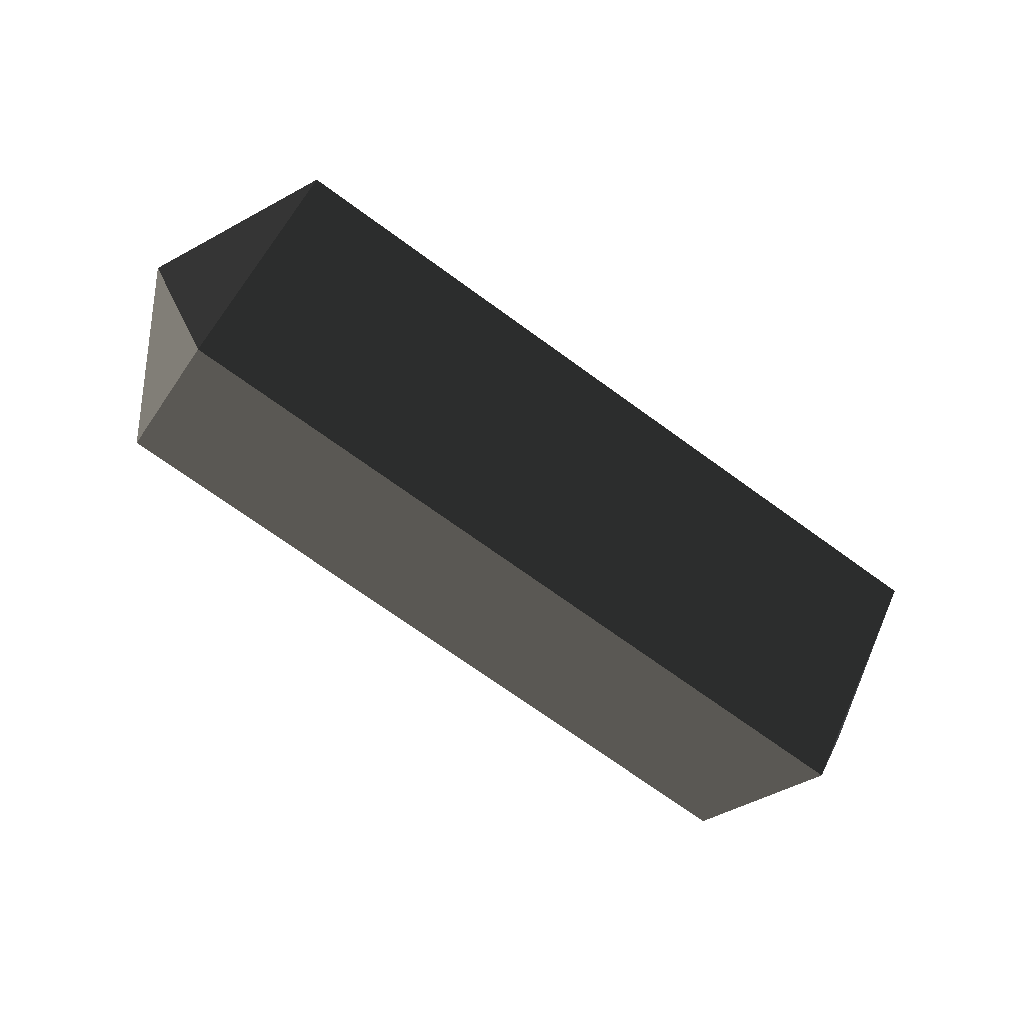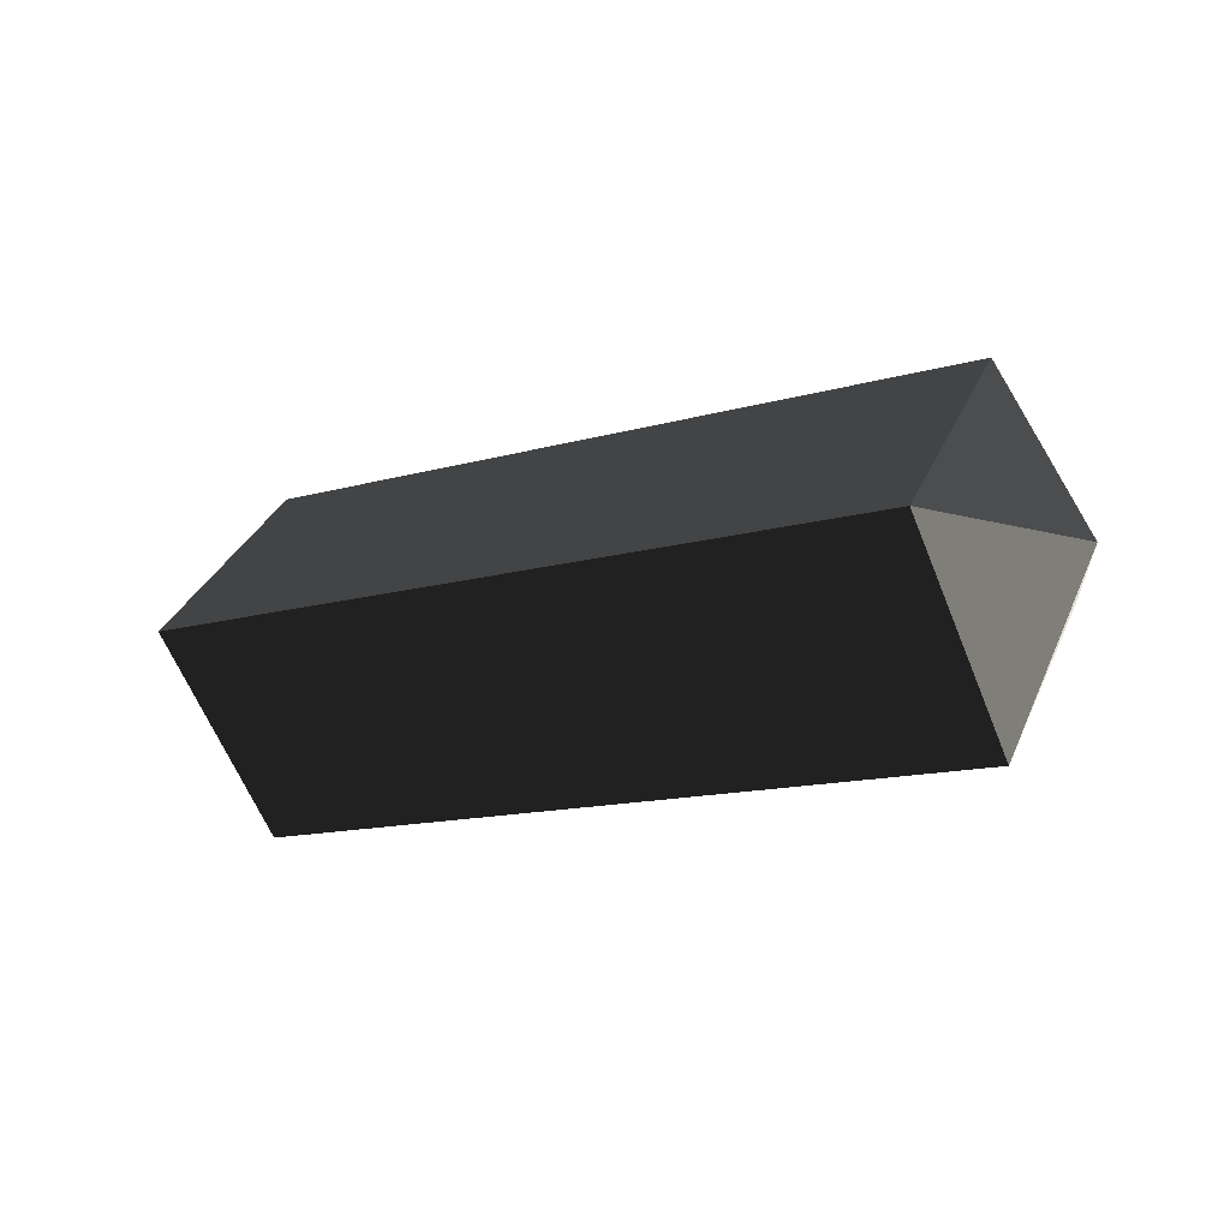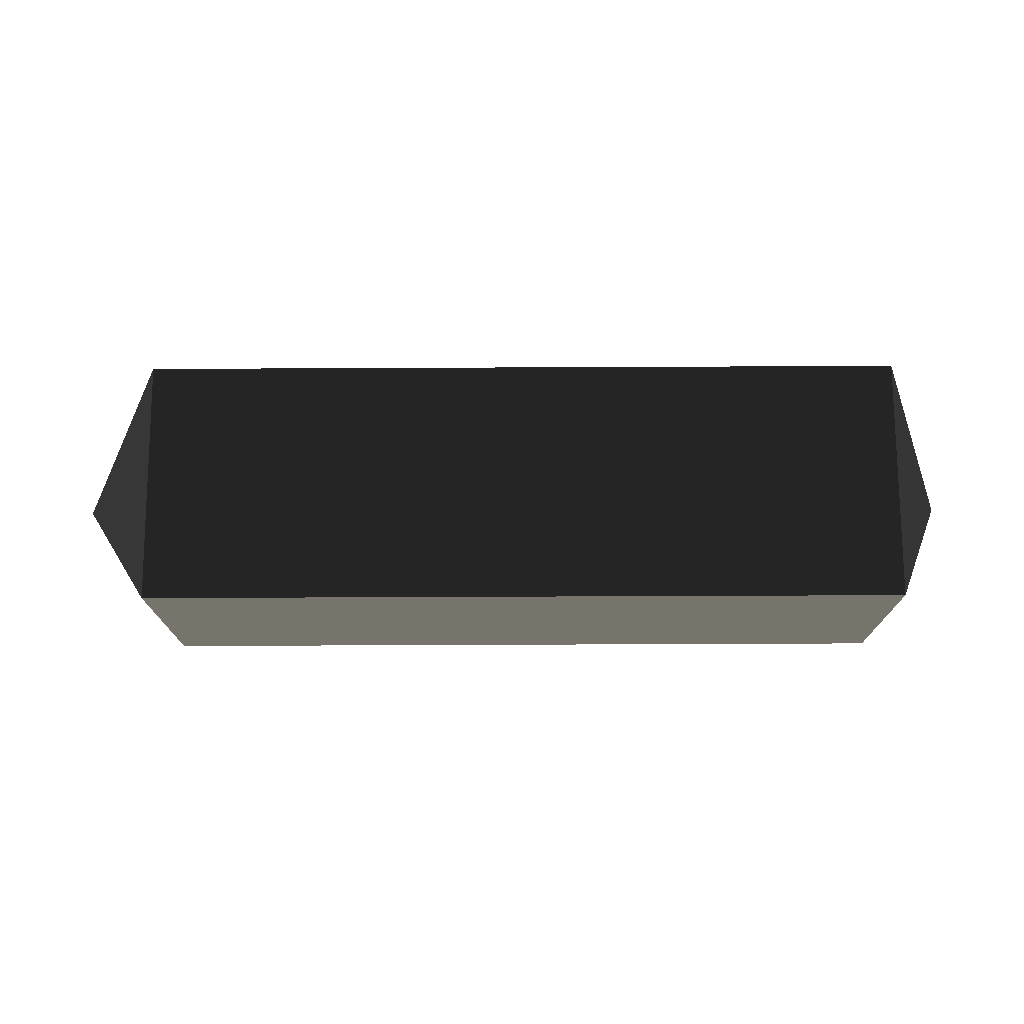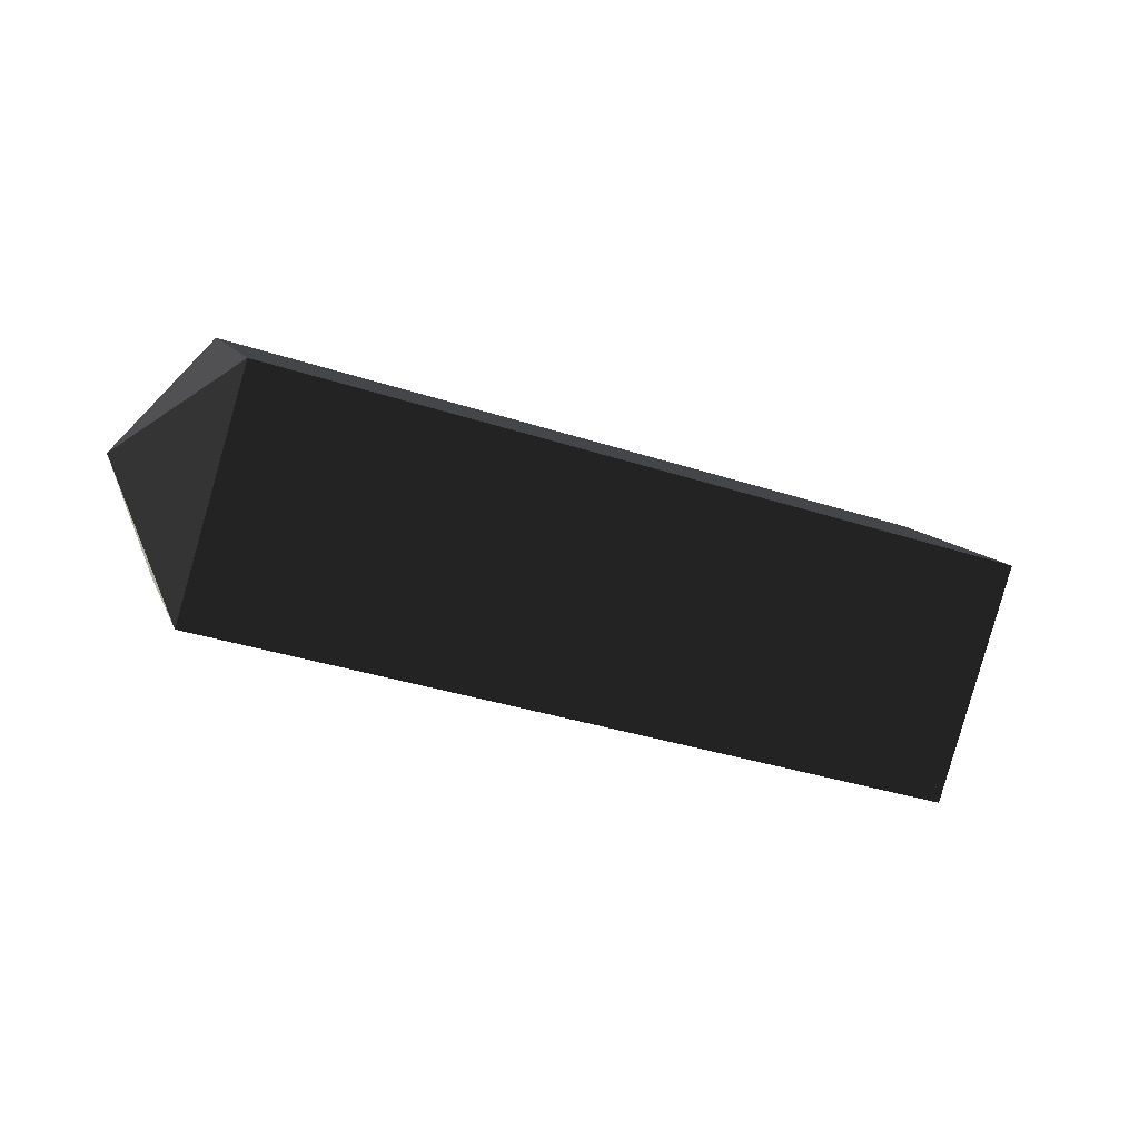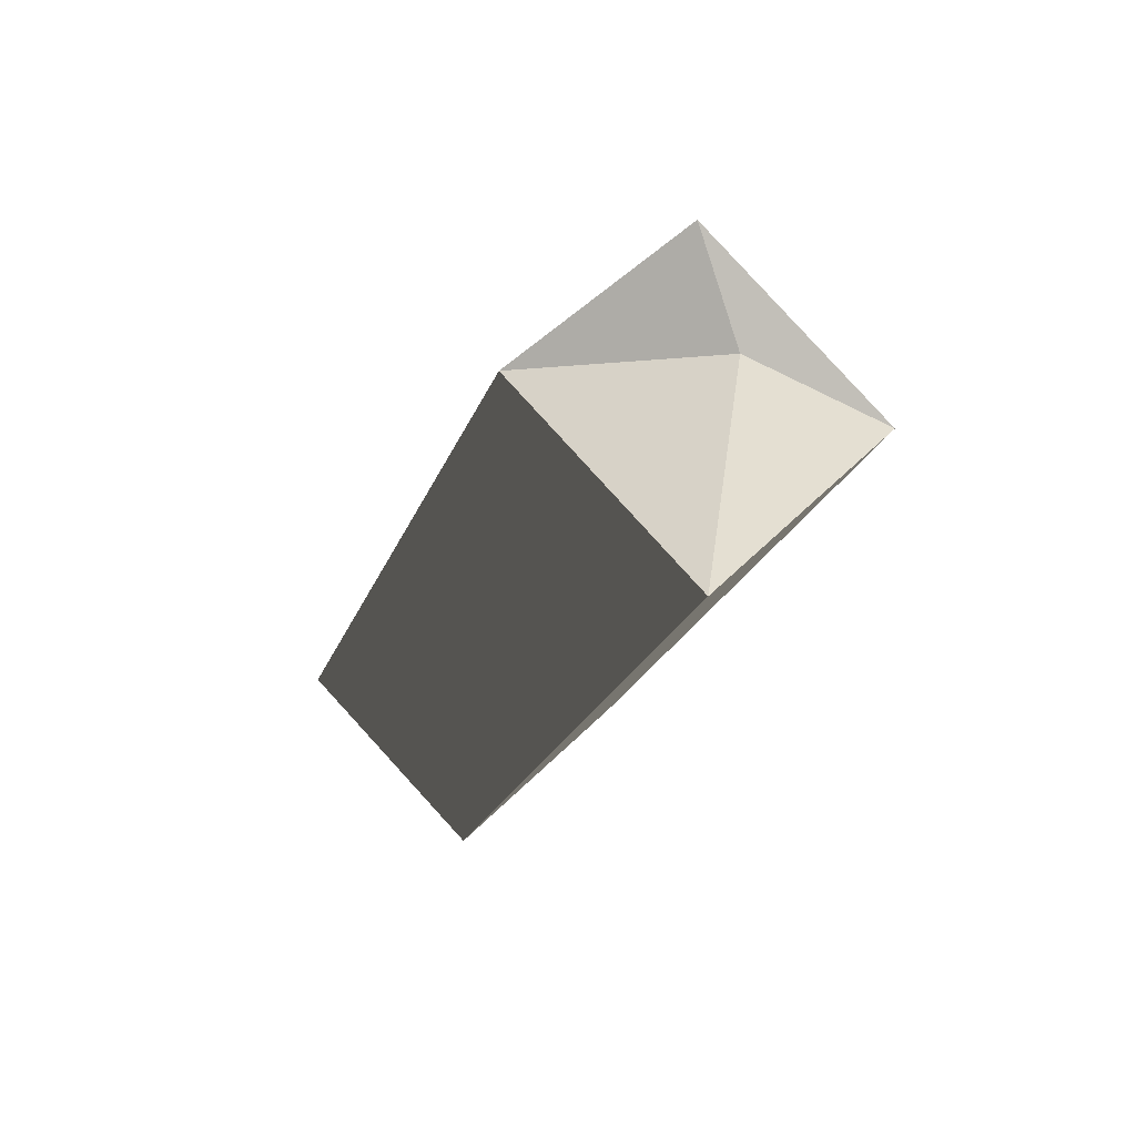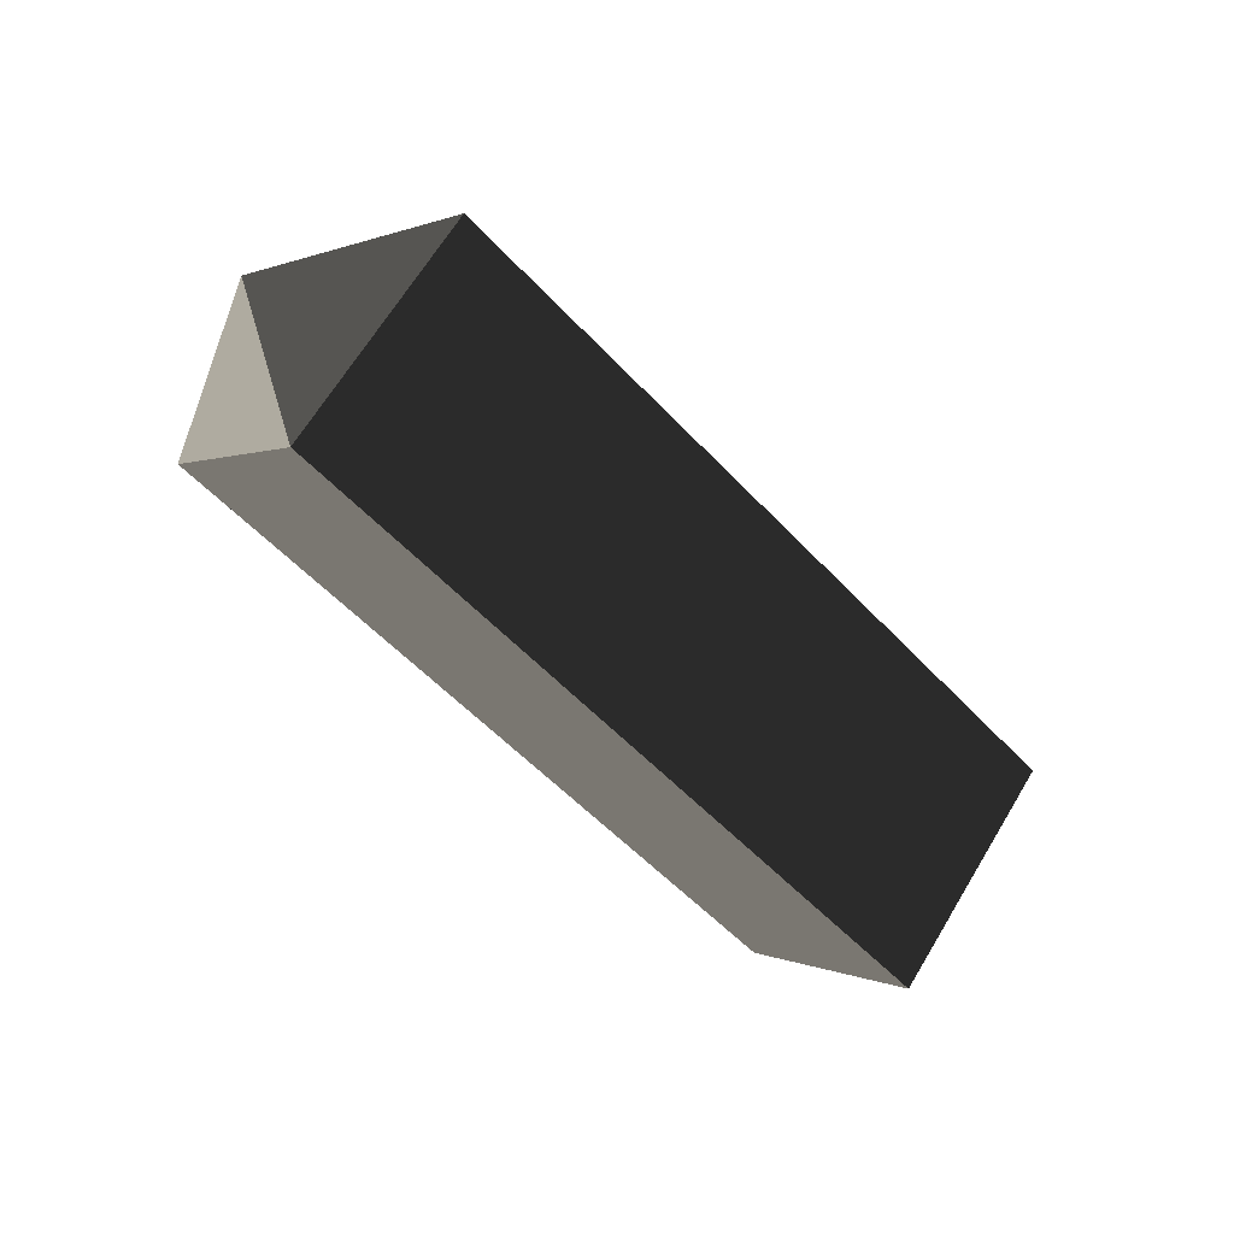
<metadata>
{"format":"obj","ext":"obj","renderer":"f3d","projection":"perspective","resolution":1024,"background":"white","views":[{"elev":-72.6,"azim":144.2,"up":"+Y"},{"elev":-13.8,"azim":32.4,"up":"+Z"},{"elev":-60.5,"azim":-179.7,"up":"+Y"},{"elev":-36.7,"azim":157.2,"up":"+Y"},{"elev":-22.7,"azim":72.8,"up":"+Z"},{"elev":-55.7,"azim":132.3,"up":"+Y"}]}
</metadata>
<code>
v -0.1735 0.041 0.0001
v -0.1735 0.0001 -0.0408
v -0.1878 0.0002 0.0001
v -0.1878 0.0002 0.0001
v -0.1735 0.0001 0.041
v -0.1735 0.0001 0.041
v -0.1735 -0.0408 0.0001
v -0.1735 -0.0408 0.0001
v -0.1735 0.0001 -0.0408
v -0.1735 0.0001 -0.0408
v 0.0082 -0.0408 0
v 0.0082 0.0001 -0.0409
v 0.0279 0.0001 0
v 0.0279 0.0001 0
v 0.0082 0.0001 0.0409
v 0.0082 0.0001 0.0409
v -0.1735 -0.0408 0.0001
v -0.1735 0.0001 0.041
v -0.1735 0.041 0.0001
v 0.0082 0.041 0
v 0.0279 0.0001 0
v 0.0279 0.0001 0
v 0.0082 0.0001 -0.0409
v 0.0082 0.0001 -0.0409
v -0.1735 0.041 0.0001
v -0.1735 0.0001 -0.0408
g Group_001
f 1 2 3
f 1 3 5
f 5 3 7
f 7 3 9
f 7 9 12 11
f 11 12 13
f 11 13 15
f 11 15 18 17
f 18 15 20 19
f 20 15 21
f 20 21 23
f 20 23 26 25

</code>
